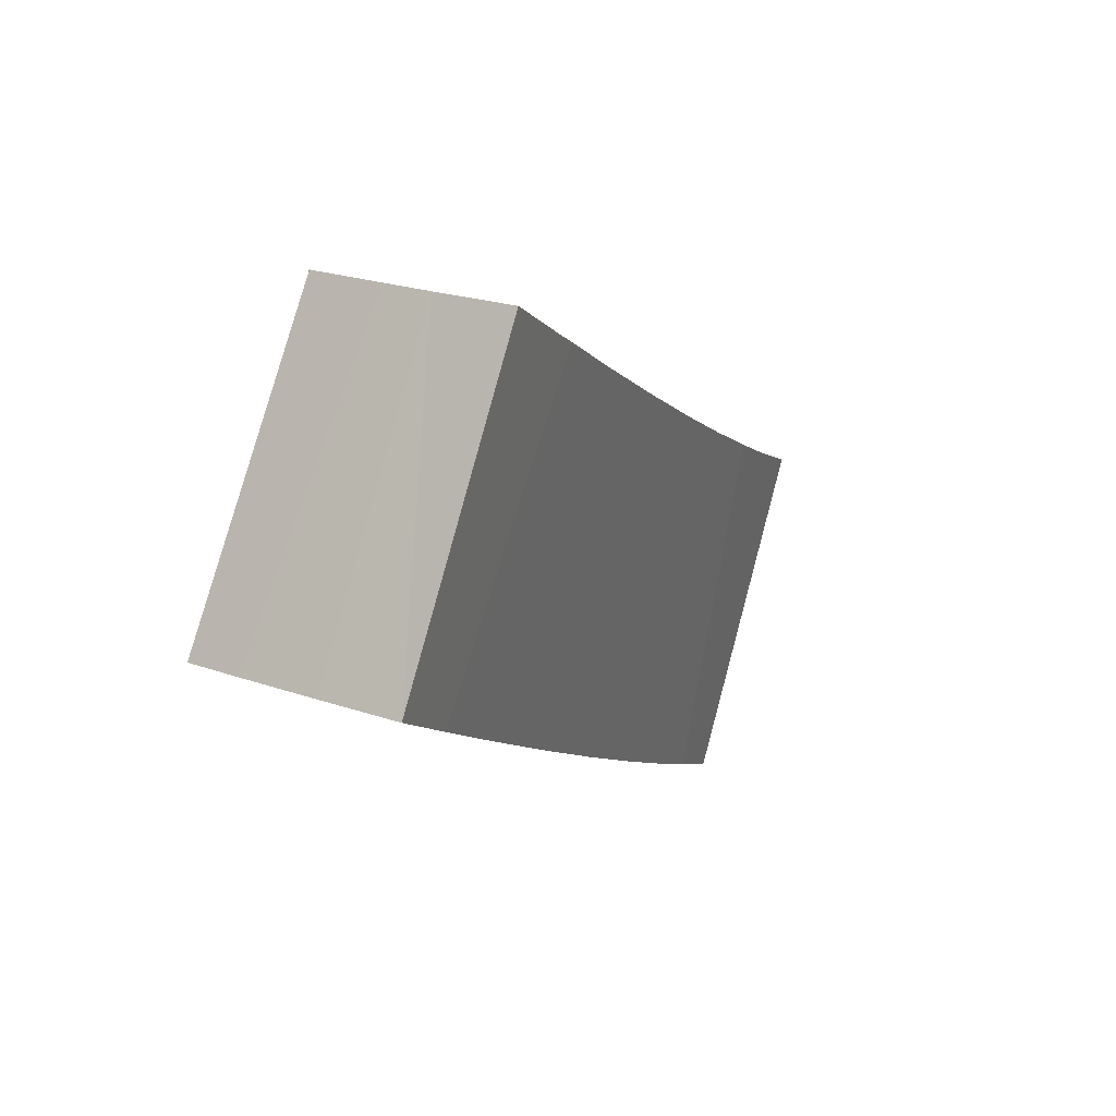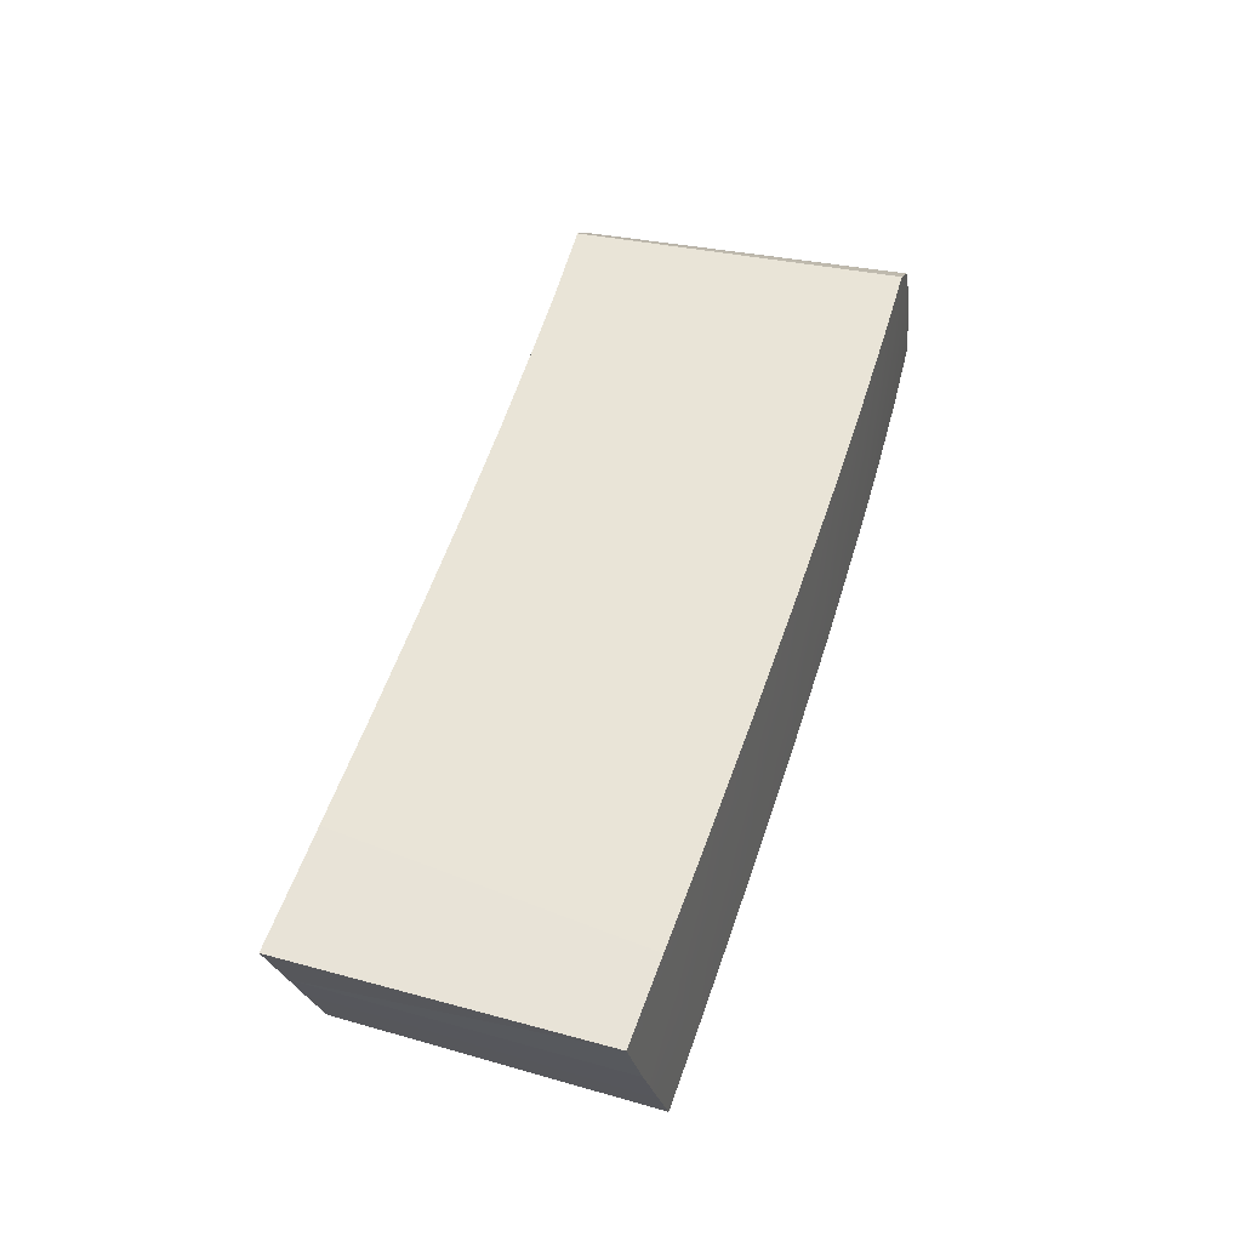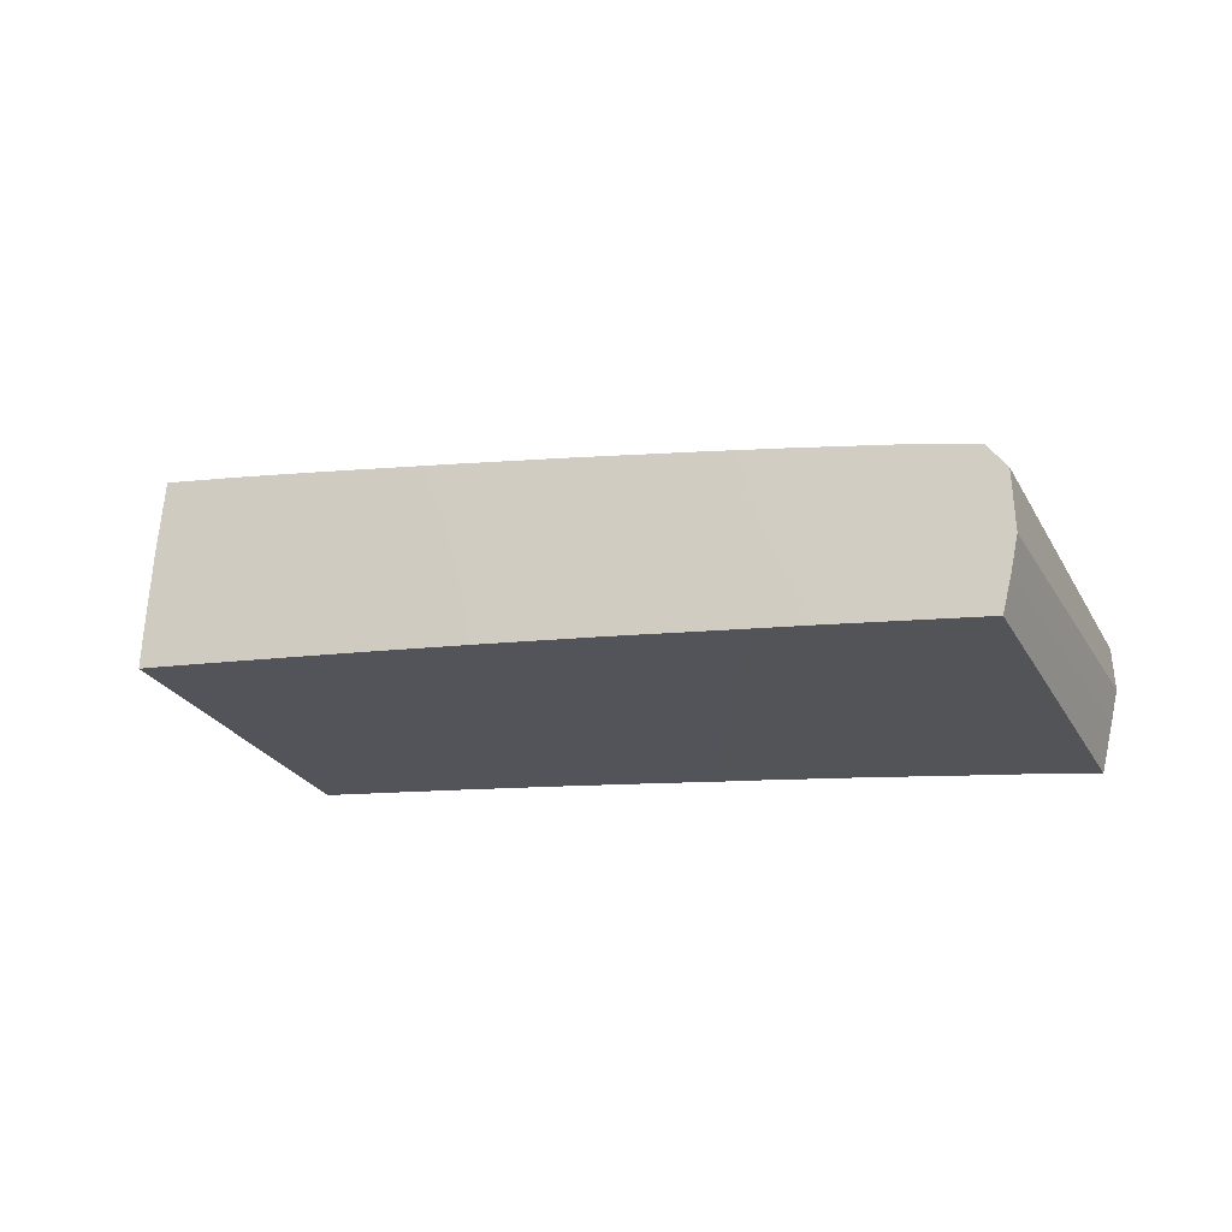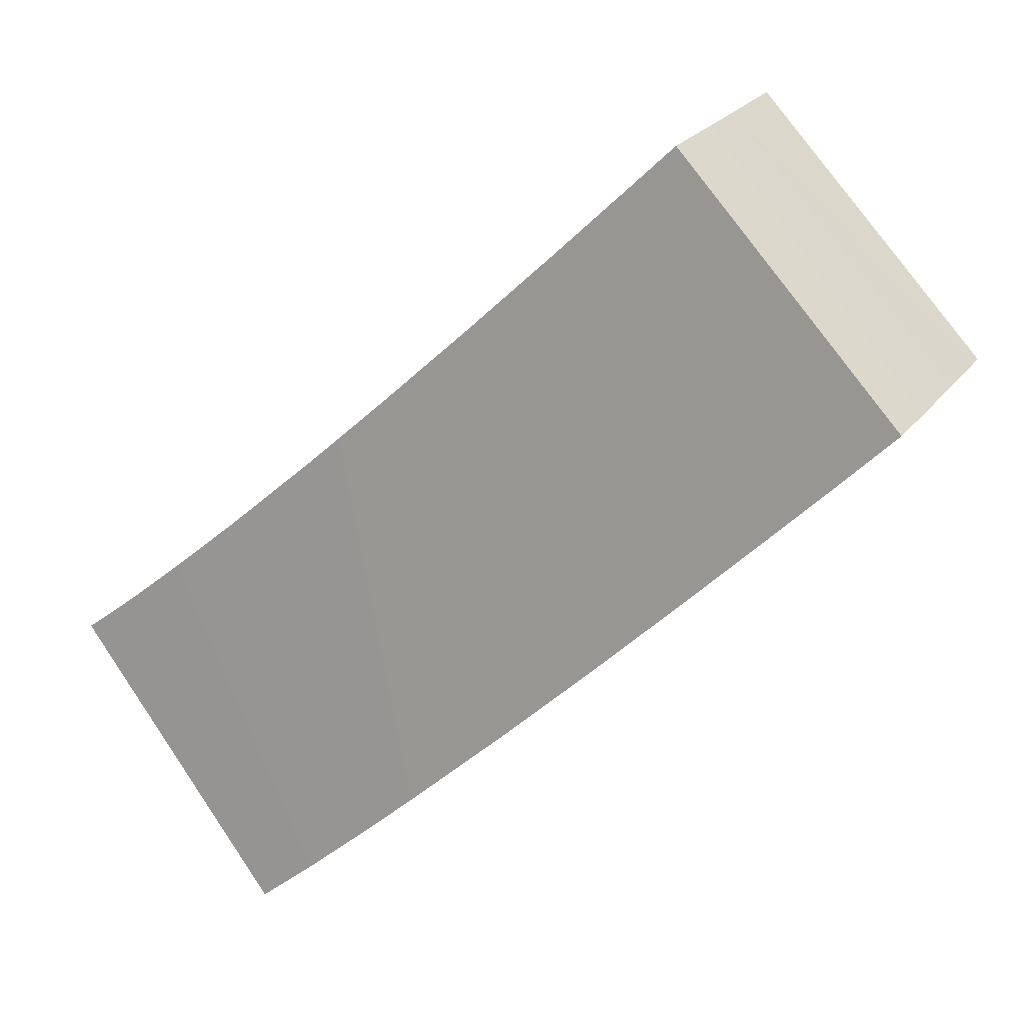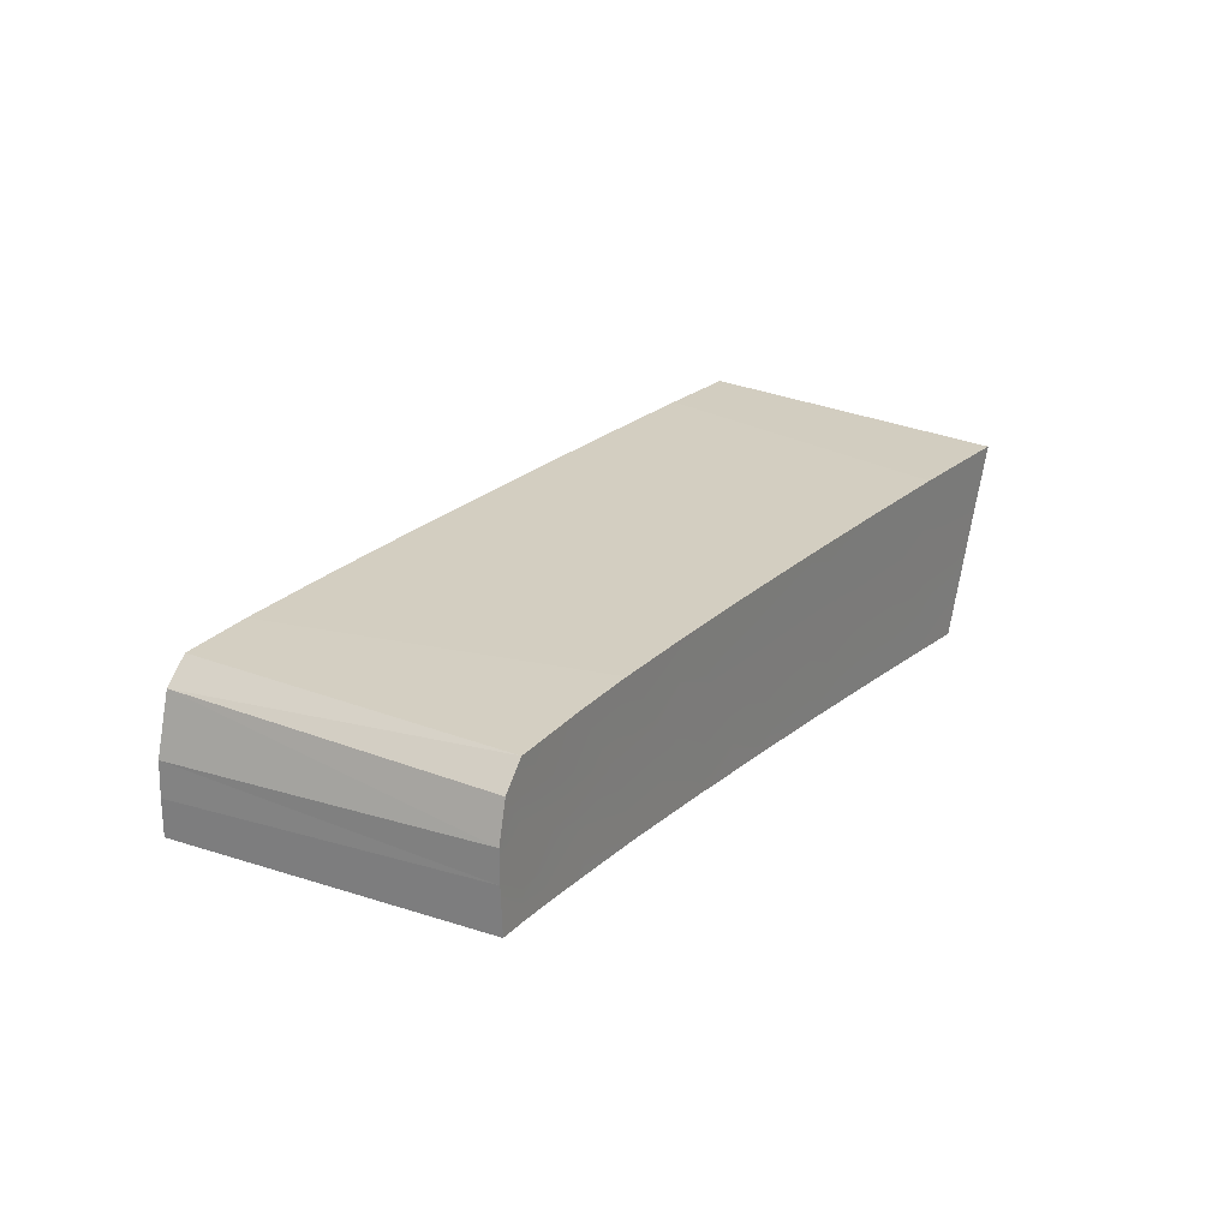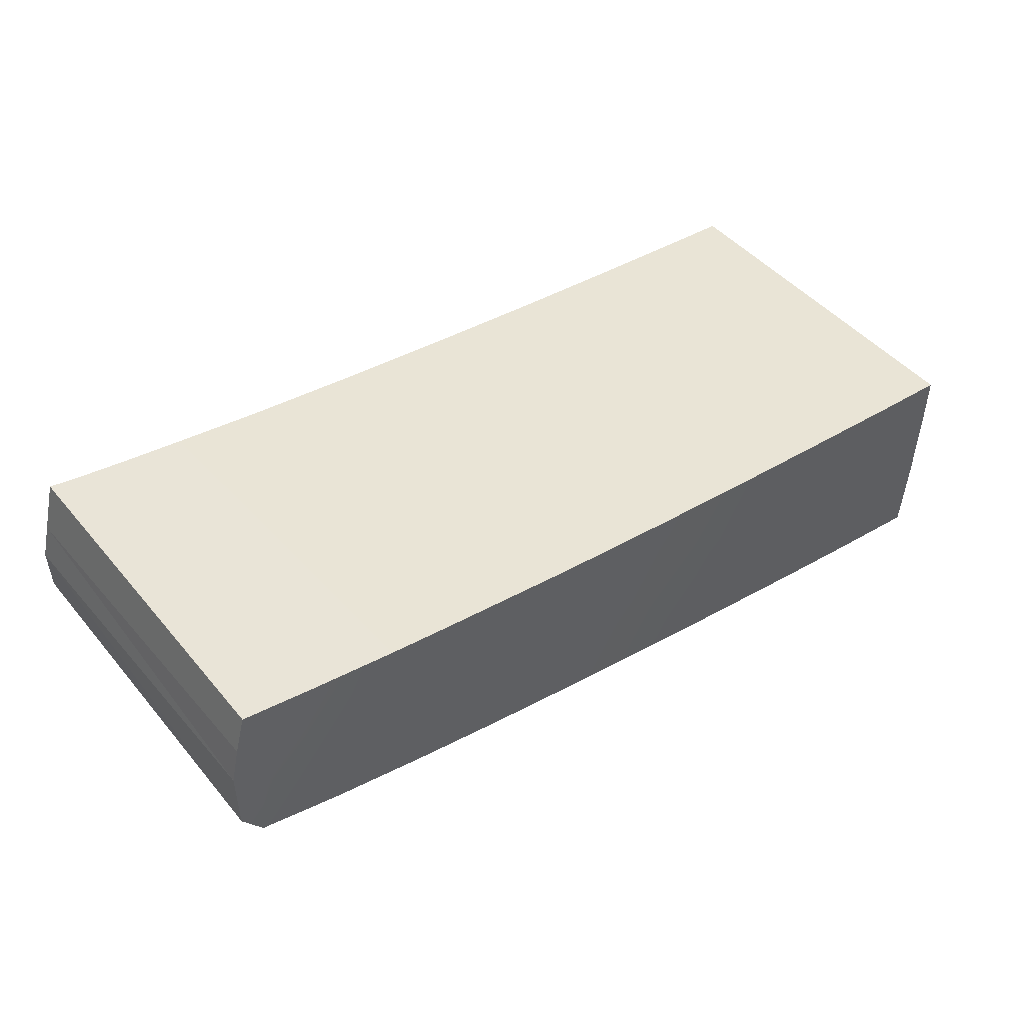
<metadata>
{"format":"obj","ext":"obj","renderer":"f3d","projection":"perspective","resolution":1024,"background":"white","views":[{"elev":36.8,"azim":127.2,"up":"+Z"},{"elev":66.4,"azim":67.1,"up":"+Y"},{"elev":-20.8,"azim":167.3,"up":"+Y"},{"elev":14.4,"azim":32.9,"up":"+Z"},{"elev":11.9,"azim":-97.6,"up":"+Y"},{"elev":-49.4,"azim":2.1,"up":"+Z"}]}
</metadata>
<code>
o TeapotHandle_cell.015_TeapotHandle_cell.014
v -0.07102 -1.477 0.1075
v -0.06645 -1.471 0.1116
v -0.05768 -1.481 0.1167
v -0.05297 -1.475 0.1212
v -0.04784 -1.467 0.1264
v -0.03936 -1.477 0.1316
v -0.03415 -1.468 0.1373
v -0.02575 -1.476 0.1425
v -0.02051 -1.467 0.1487
v -0.01227 -1.474 0.1541
v -0.007071 -1.464 0.1606
v 0.000942 -1.47 0.166
v 0.006026 -1.458 0.173
v 0.01373 -1.464 0.1784
v 0.01862 -1.45 0.1857
v 0.0216 -1.469 0.184
v -0.03726 -1.466 0.06952
v -0.02822 -1.477 0.07472
v -0.02278 -1.469 0.08027
v -0.01688 -1.461 0.08655
v -0.008218 -1.47 0.09176
v -0.002242 -1.46 0.09857
v 0.006279 -1.469 0.1039
v 0.01227 -1.458 0.1112
v 0.02057 -1.465 0.1166
v 0.02649 -1.453 0.1244
v 0.03449 -1.459 0.1298
v 0.04027 -1.445 0.138
v 0.04268 -1.465 0.1355
v 0.04788 -1.451 0.1433
v 0.05566 -1.456 0.1488
v -0.01737 -1.454 0.154
v -0.01305 -1.453 0.1579
v 0.003731 -1.449 0.1059
v -0.03042 -1.457 0.1425
v -0.01911 -1.483 0.1468
v -0.02633 -1.484 0.1408
v -0.03148 -1.484 0.1365
v -0.04249 -1.46 0.1321
v -0.04559 -1.486 0.1251
v -0.05354 -1.462 0.1229
v -0.05581 -1.488 0.1172
v -0.0632 -1.489 0.1117
v -0.06189 -1.464 0.1161
v -0.07301 -1.467 0.1074
v -0.07521 -1.471 0.1052
v -0.06856 -1.489 0.1079
v -0.07427 -1.483 0.1046
v -0.07274 -1.49 0.105
v -0.07534 -1.478 0.1044
v 0.000263 -1.478 0.09708
v -0.01127 -1.452 0.09276
v -0.02187 -1.455 0.08368
v -0.01564 -1.481 0.08391
v -0.02357 -1.482 0.07752
v -0.03282 -1.457 0.07453
v -0.04251 -1.46 0.06665
v -0.03371 -1.483 0.0696
v -0.0437 -1.479 0.06291
v -0.04238 -1.485 0.06312
v -0.04485 -1.464 0.06425
v -0.04479 -1.473 0.06285
v 0.02443 -1.445 0.1921
v 0.02021 -1.446 0.1882
v 0.01429 -1.447 0.1827
v 0.02533 -1.457 0.19
v 0.02584 -1.464 0.1888
v 0.0265 -1.476 0.1869
v 0.01925 -1.477 0.1804
v 0.008437 -1.478 0.1708
v 0.01 -1.448 0.1788
v -0.002684 -1.451 0.1672
v -0.005076 -1.48 0.1589
v 0.05652 -1.437 0.1541
v 0.05768 -1.45 0.1522
v 0.05235 -1.438 0.1502
v 0.04624 -1.439 0.1446
v 0.04217 -1.44 0.1408
v 0.0362 -1.442 0.1353
v 0.03097 -1.443 0.1305
v 0.01856 -1.446 0.1192
v 0.05854 -1.462 0.1502
v 0.05903 -1.47 0.1488
v 0.05054 -1.471 0.1411
v 0.04015 -1.472 0.1318
v 0.02825 -1.474 0.1213
v 0.01459 -1.476 0.1093
v -0.01737 -1.454 0.154
v -0.01305 -1.453 0.1579
v -0.01911 -1.483 0.1468
v -0.02633 -1.484 0.1408
v -0.06856 -1.489 0.1079
v -0.0632 -1.489 0.1117
v -0.07274 -1.49 0.105
v -0.07427 -1.483 0.1046
v -0.01127 -1.452 0.09276
v -0.02187 -1.455 0.08368
v -0.02357 -1.482 0.07752
v -0.01564 -1.481 0.08391
v -0.03282 -1.457 0.07453
v -0.04251 -1.46 0.06665
v -0.03371 -1.483 0.0696
v -0.04238 -1.485 0.06312
v -0.0437 -1.479 0.06291
v 0.02021 -1.446 0.1882
v 0.02443 -1.445 0.1921
v 0.01429 -1.447 0.1827
v 0.02533 -1.457 0.19
v 0.02584 -1.464 0.1888
v 0.01925 -1.477 0.1804
v 0.0265 -1.476 0.1869
v -0.002684 -1.451 0.1672
v 0.05235 -1.438 0.1502
v 0.05652 -1.437 0.1541
v 0.04217 -1.44 0.1408
v 0.04624 -1.439 0.1446
v 0.0362 -1.442 0.1353
v 0.03097 -1.443 0.1305
v 0.05903 -1.47 0.1488
v 0.05854 -1.462 0.1502
v 0.04015 -1.472 0.1318
v 0.05054 -1.471 0.1411
v -0.04479 -1.473 0.06285
v -0.03042 -1.457 0.1425
v -0.03148 -1.484 0.1365
v -0.04249 -1.46 0.1321
v -0.04559 -1.486 0.1251
v -0.05354 -1.462 0.1229
v -0.06189 -1.464 0.1161
v -0.05581 -1.488 0.1172
v -0.07301 -1.467 0.1074
v -0.07521 -1.471 0.1052
v -0.07534 -1.478 0.1044
v 0.003731 -1.449 0.1059
v 0.000263 -1.478 0.09708
v -0.04485 -1.464 0.06425
v 0.01 -1.448 0.1788
v 0.008437 -1.478 0.1708
v -0.005076 -1.48 0.1589
v 0.05768 -1.45 0.1522
v 0.01856 -1.446 0.1192
v 0.02825 -1.474 0.1213
v 0.01459 -1.476 0.1093
f 136 123 133
f 81 32 33
f 64 76 65
f 42 98 99
f 111 82 67
f 66 75 74
f 56 57 45
f 133 46 136
f 48 123 59
f 73 86 85
f 47 60 58
f 49 59 60
f 46 45 136
f 137 77 78
f 78 79 137
f 80 81 72
f 34 52 35
f 53 56 41
f 53 41 52
f 81 34 32
f 137 79 72
f 72 79 80
f 52 41 39
f 52 39 35
f 33 72 81
f 34 35 32
f 77 137 65
f 64 63 74
f 77 65 76
f 74 76 64
f 99 37 38
f 40 42 99
f 99 38 40
f 58 98 42
f 111 83 82
f 74 63 66
f 66 67 75
f 82 75 67
f 136 45 57
f 44 41 56
f 56 45 44
f 48 133 123
f 83 111 69
f 83 69 84
f 85 84 70
f 87 86 73
f 99 51 37
f 36 37 87
f 69 70 84
f 73 36 87
f 51 87 37
f 85 70 73
f 58 42 43
f 47 49 60
f 58 43 47
f 49 48 59
f 1 3 2
f 2 4 129
f 4 128 129
f 93 130 3
f 3 127 4
f 4 6 5
f 6 126 5
f 127 125 6
f 125 7 6
f 7 9 124
f 124 9 88
f 90 9 8
f 9 11 88
f 11 89 88
f 139 11 10
f 11 13 112
f 112 13 71
f 12 14 13
f 15 107 71
f 110 14 138
f 14 108 15
f 108 105 15
f 16 109 108
f 17 102 62
f 17 19 18
f 97 19 100
f 19 21 54
f 96 21 20
f 54 21 135
f 22 135 21
f 22 24 23
f 134 141 24
f 24 143 23
f 141 25 24
f 25 27 142
f 118 28 27
f 27 121 142
f 28 29 27
f 116 113 30
f 30 122 29
f 113 140 30
f 31 140 120
f 124 126 7
f 97 96 20
f 105 107 15
f 120 122 31
f 50 1 132
f 117 115 28
f 101 100 17
f 131 1 2
f 91 8 125
f 142 143 25
f 122 121 29
f 90 139 10
f 102 104 62
f 92 1 95
f 143 135 23
f 55 102 18
f 95 94 92
f 61 17 62
f 126 128 5
f 139 138 12
f 141 118 26
f 96 134 22
f 110 68 16
f 129 131 2
f 19 55 18
f 1 93 3
f 2 3 4
f 4 5 128
f 3 130 127
f 4 127 6
f 6 7 126
f 125 8 7
f 7 8 9
f 90 10 9
f 9 10 11
f 11 112 89
f 139 12 11
f 11 12 13
f 12 138 14
f 71 13 14
f 14 15 71
f 110 16 14
f 14 16 108
f 108 106 105
f 16 68 109
f 17 18 102
f 17 100 19
f 97 20 19
f 19 20 21
f 96 22 21
f 22 23 135
f 22 134 24
f 24 25 143
f 141 26 25
f 25 26 27
f 27 26 118
f 118 117 28
f 27 29 121
f 28 30 29
f 30 28 115
f 115 116 30
f 30 31 122
f 31 30 140
f 113 114 140
f 120 119 122
f 50 95 1
f 131 132 1
f 91 90 8
f 102 103 104
f 92 93 1
f 61 101 17
f 19 54 55

</code>
